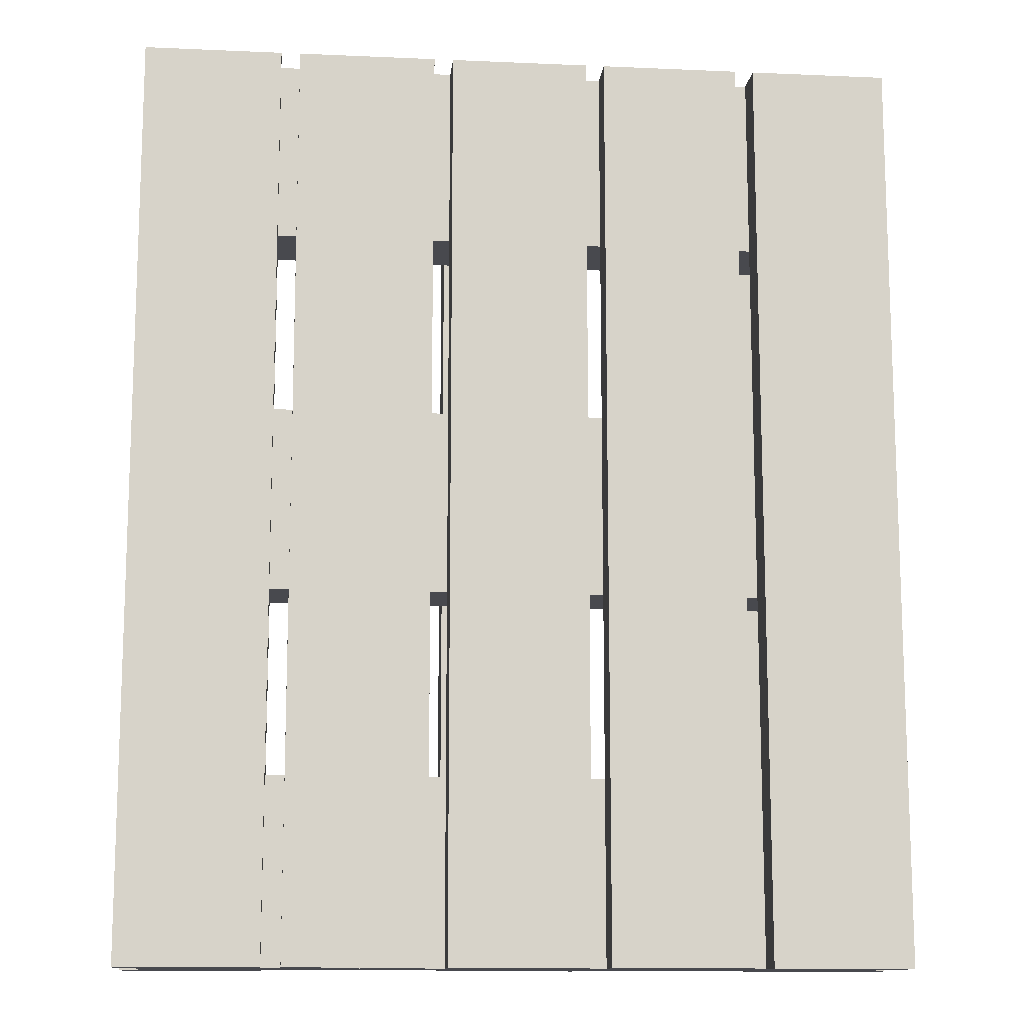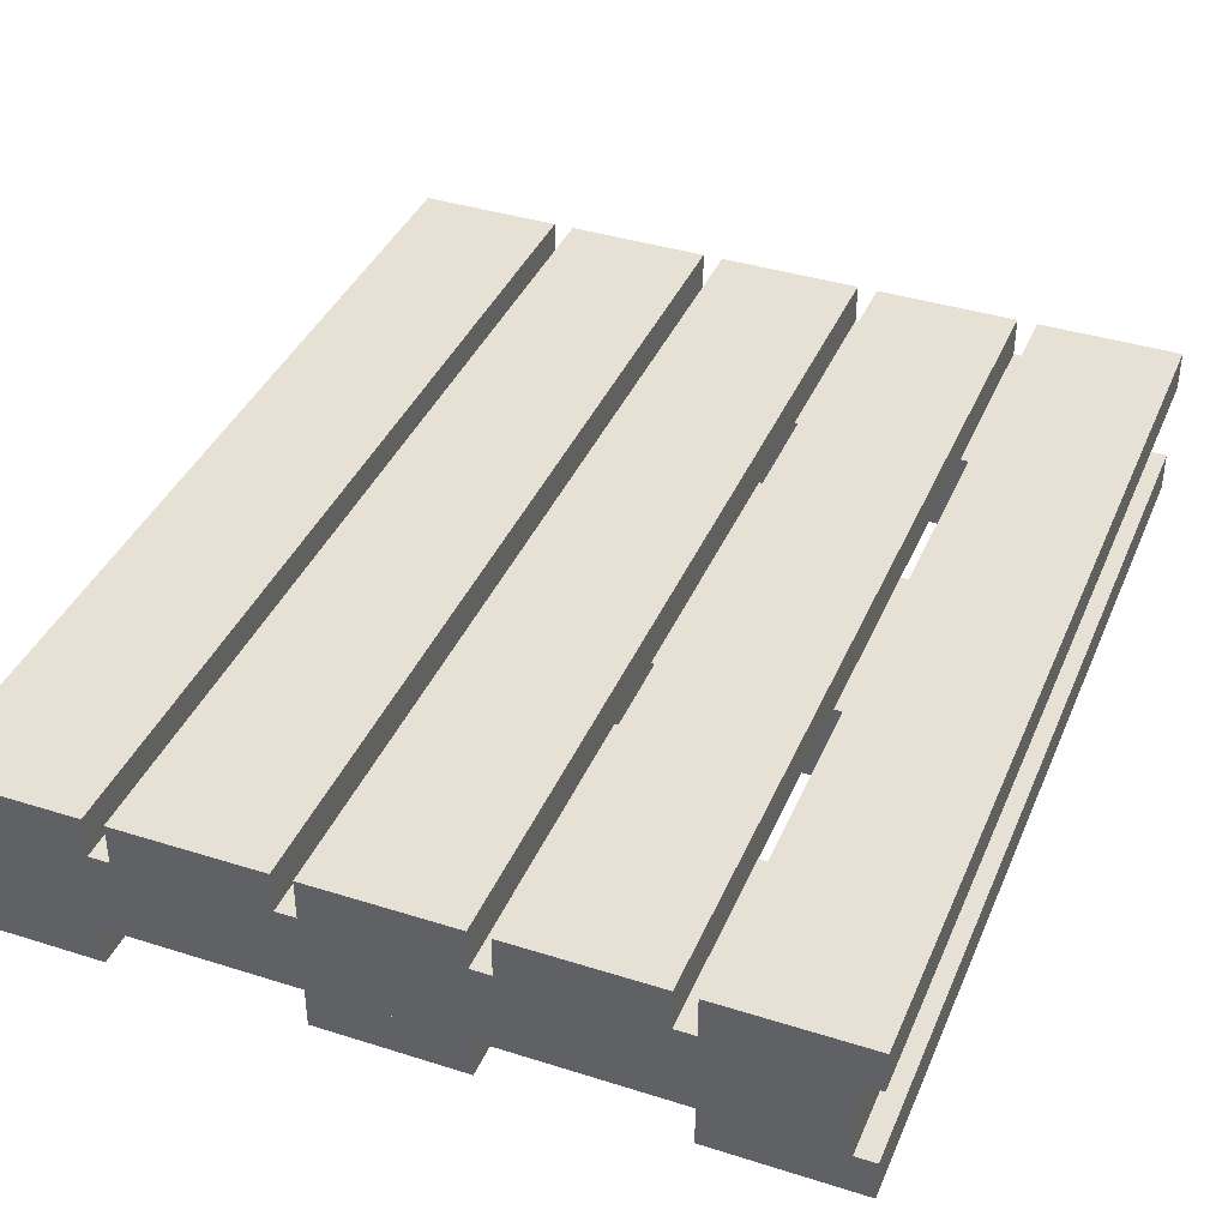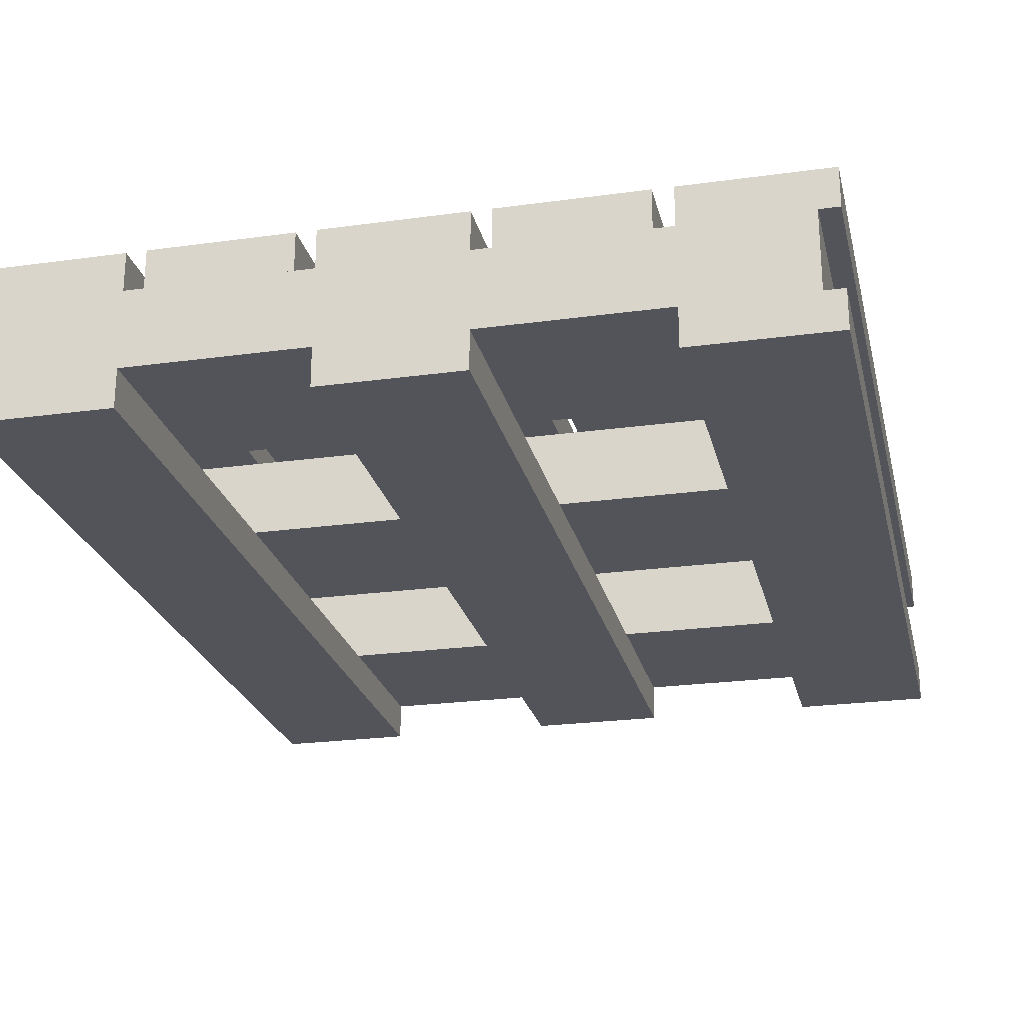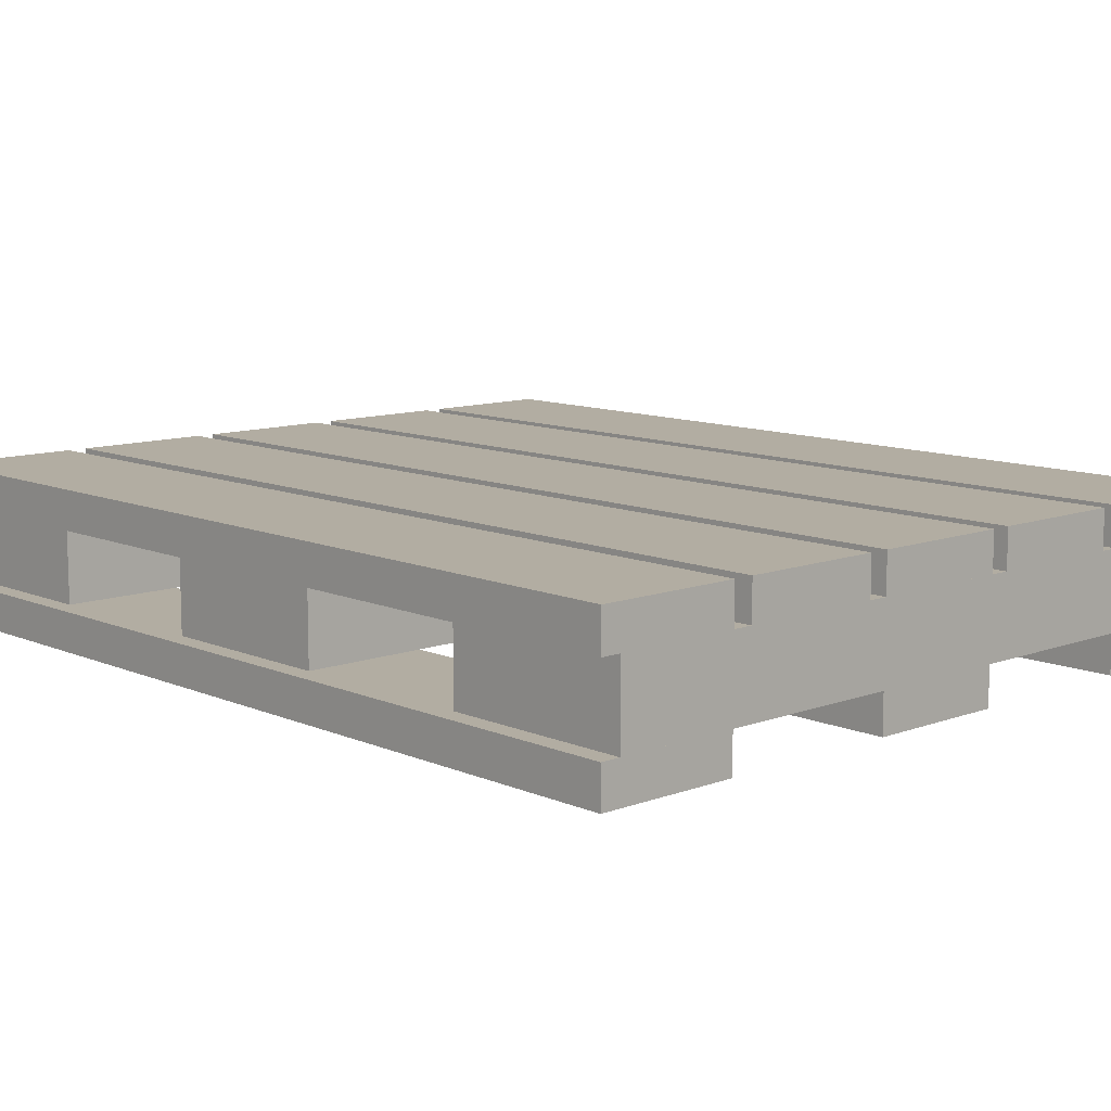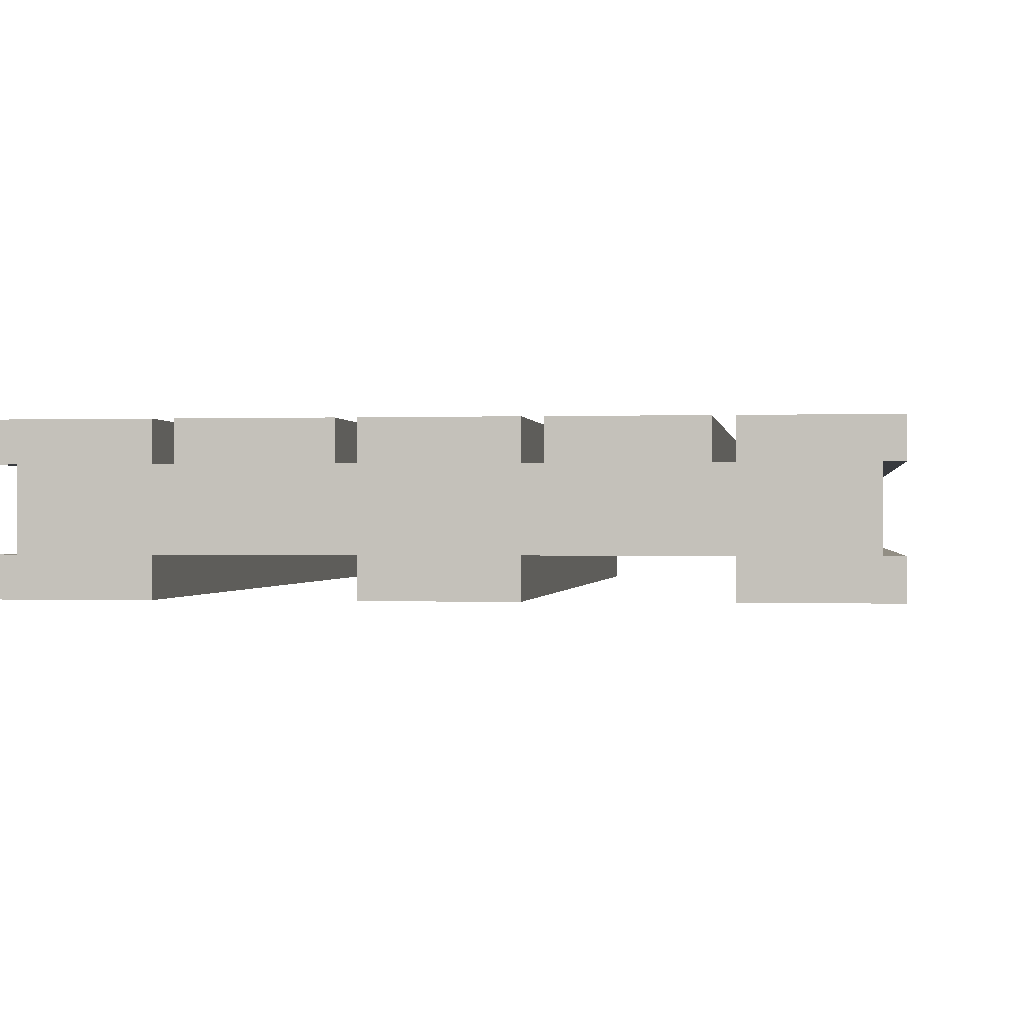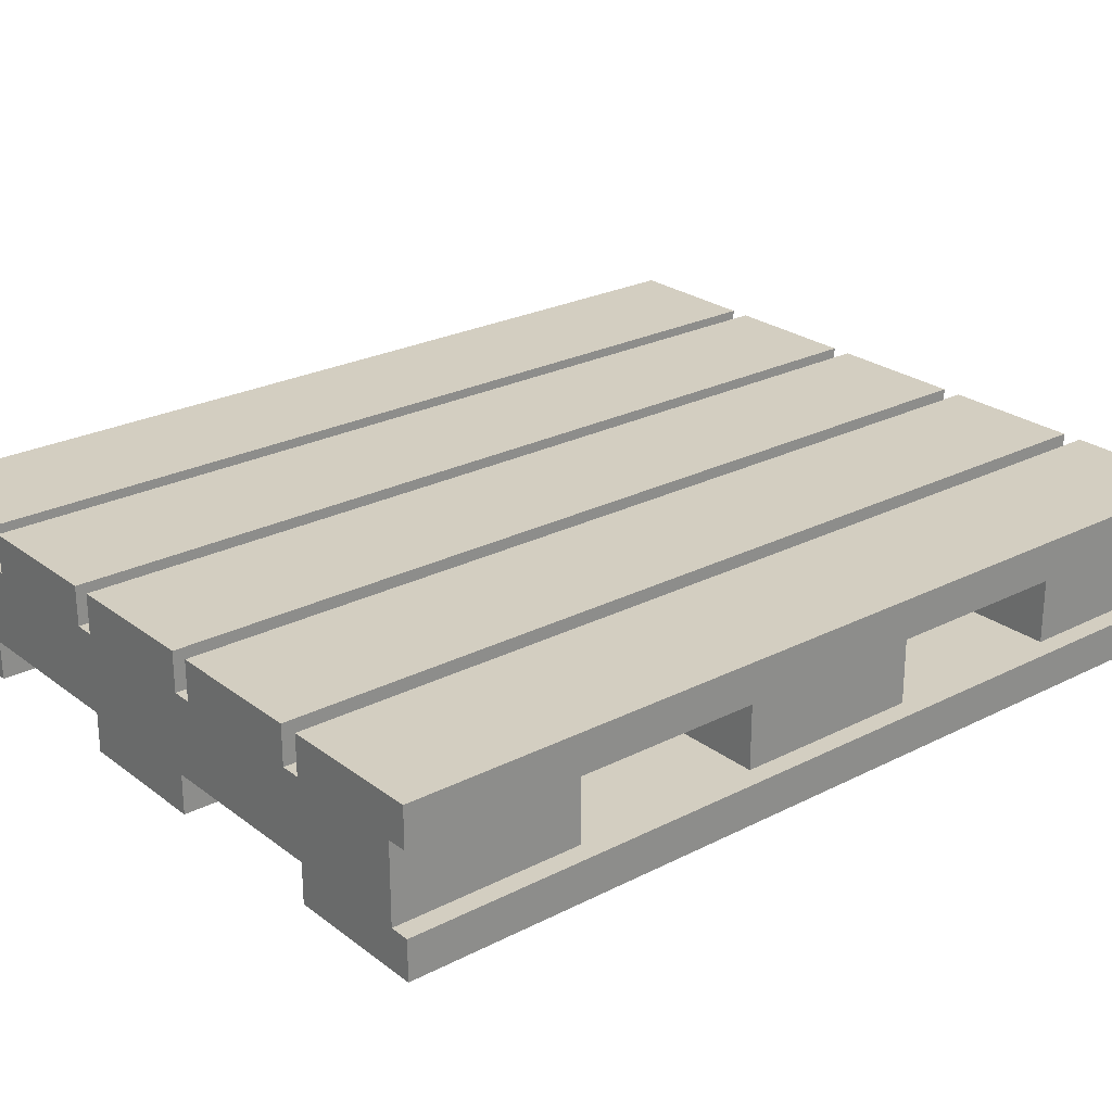
<metadata>
{"format":"obj","ext":"obj","renderer":"f3d","projection":"perspective","resolution":1024,"background":"white","views":[{"elev":-12.6,"azim":174.2,"up":"+Z"},{"elev":39.1,"azim":21.6,"up":"+Y"},{"elev":-23.9,"azim":-167.1,"up":"+Y"},{"elev":10.6,"azim":137.1,"up":"+Y"},{"elev":-0.3,"azim":-172.4,"up":"+Y"},{"elev":25.0,"azim":50.4,"up":"+Y"}]}
</metadata>
<code>
g palette
v -0.5223 0.055 -0.396
v 0.5223 0.055 -0.396
v 0.5223 0.055 -0.66
v -0.5223 0.055 -0.66
v -0.5223 0.055 0.396
v -0.5223 0.165 0.396
v -0.5223 0.165 0.66
v -0.5223 0.055 0.66
v 0.5223 0.055 -0.396
v 0.5223 0.165 -0.396
v 0.5223 0.165 -0.66
v 0.5223 0.055 -0.66
v -0.5223 0.055 0.66
v -0.5223 0.165 0.66
v 0.5223 0.165 0.66
v 0.5223 0.055 0.66
v 0.5223 0.055 -0.66
v 0.5223 0.165 -0.66
v -0.5223 0.165 -0.66
v -0.5223 0.055 -0.66
v -0.5223 0.165 -0.396
v -0.5223 0.165 -0.66
v 0.5223 0.165 -0.66
v 0.5223 0.165 -0.396
v -0.5223 0.165 0.66
v -0.5223 0.165 0.396
v 0.5223 0.165 0.396
v 0.5223 0.165 0.66
v -0.5223 0.165 0.132
v -0.5223 0.165 -0.132
v 0.5223 0.165 -0.132
v 0.5223 0.165 0.132
v 0.5223 0.055 0.66
v 0.5223 0.165 0.66
v 0.5223 0.165 0.396
v 0.5223 0.055 0.396
v 0.5223 0.055 0.132
v 0.5223 0.165 0.132
v 0.5223 0.165 -0.132
v 0.5223 0.055 -0.132
v -0.5223 0.055 -0.66
v -0.5223 0.165 -0.66
v -0.5223 0.165 -0.396
v -0.5223 0.055 -0.396
v -0.5223 0.055 -0.132
v -0.5223 0.165 -0.132
v -0.5223 0.165 0.132
v -0.5223 0.055 0.132
v -0.5223 0.055 0.66
v 0.5223 0.055 0.66
v 0.5223 0.055 0.396
v -0.5223 0.055 0.396
v -0.5223 0.055 0.132
v 0.5223 0.055 0.132
v 0.5223 0.055 -0.132
v -0.5223 0.055 -0.132
v 0.5223 0.165 0.396
v -0.5223 0.165 0.396
v -0.5223 0.055 0.396
v 0.5223 0.055 0.396
v 0.5223 0.165 -0.132
v -0.5223 0.165 -0.132
v -0.5223 0.055 -0.132
v 0.5223 0.055 -0.132
v 0.5223 0.165 0.132
v 0.5223 0.055 0.132
v -0.5223 0.055 0.132
v -0.5223 0.165 0.132
v 0.5223 0.165 -0.396
v 0.5223 0.055 -0.396
v -0.5223 0.055 -0.396
v -0.5223 0.165 -0.396
v 0.352 0.22 0.66
v 0.352 0.22 -0.66
v 0.55 0.22 -0.66
v 0.55 0.22 0.66
v -0.352 0.165 -0.66
v -0.352 0.22 -0.66
v -0.55 0.22 -0.66
v -0.55 0.165 -0.66
v 0.352 0.165 0.66
v 0.352 0.22 0.66
v 0.55 0.22 0.66
v 0.55 0.165 0.66
v 0.55 0.165 0.66
v 0.55 0.22 0.66
v 0.55 0.22 -0.66
v 0.55 0.165 -0.66
v -0.55 0.165 -0.66
v -0.55 0.22 -0.66
v -0.55 0.22 0.66
v -0.55 0.165 0.66
v 0.352 0.165 0.66
v 0.55 0.165 0.66
v 0.55 0.165 -0.66
v 0.352 0.165 -0.66
v -0.55 0.165 0.66
v -0.352 0.165 0.66
v -0.352 0.165 -0.66
v -0.55 0.165 -0.66
v -0.3245 0.165 0.66
v -0.1265 0.165 0.66
v -0.1265 0.165 -0.66
v -0.3245 0.165 -0.66
v 0.1265 0.165 0.66
v 0.3245 0.165 0.66
v 0.3245 0.165 -0.66
v 0.1265 0.165 -0.66
v -0.55 0.165 0.66
v -0.55 0.22 0.66
v -0.352 0.22 0.66
v -0.352 0.165 0.66
v -0.3245 0.165 0.66
v -0.3245 0.22 0.66
v -0.1265 0.22 0.66
v -0.1265 0.165 0.66
v 0.1265 0.165 0.66
v 0.1265 0.22 0.66
v 0.3245 0.22 0.66
v 0.3245 0.165 0.66
v 0.55 0.165 -0.66
v 0.55 0.22 -0.66
v 0.352 0.22 -0.66
v 0.352 0.165 -0.66
v 0.3245 0.165 -0.66
v 0.3245 0.22 -0.66
v 0.1265 0.22 -0.66
v 0.1265 0.165 -0.66
v -0.1265 0.165 -0.66
v -0.1265 0.22 -0.66
v -0.3245 0.22 -0.66
v -0.3245 0.165 -0.66
v -0.55 0.22 0.66
v -0.55 0.22 -0.66
v -0.352 0.22 -0.66
v -0.352 0.22 0.66
v -0.3245 0.22 0.66
v -0.3245 0.22 -0.66
v -0.1265 0.22 -0.66
v -0.1265 0.22 0.66
v 0.1265 0.22 0.66
v 0.1265 0.22 -0.66
v 0.3245 0.22 -0.66
v 0.3245 0.22 0.66
v 0.3245 0.165 -0.66
v 0.3245 0.165 0.66
v 0.3245 0.22 0.66
v 0.3245 0.22 -0.66
v 0.352 0.165 -0.66
v 0.352 0.22 -0.66
v 0.352 0.22 0.66
v 0.352 0.165 0.66
v 0.1265 0.165 -0.66
v 0.1265 0.22 -0.66
v 0.1265 0.22 0.66
v 0.1265 0.165 0.66
v -0.1265 0.165 -0.66
v -0.1265 0.165 0.66
v -0.1265 0.22 0.66
v -0.1265 0.22 -0.66
v -0.3245 0.165 -0.66
v -0.3245 0.22 -0.66
v -0.3245 0.22 0.66
v -0.3245 0.165 0.66
v -0.352 0.165 -0.66
v -0.352 0.165 0.66
v -0.352 0.22 0.66
v -0.352 0.22 -0.66
v -0.099 0.165 0.66
v 0.099 0.165 0.66
v 0.099 0.165 -0.66
v -0.099 0.165 -0.66
v -0.099 0.165 0.66
v -0.099 0.22 0.66
v 0.099 0.22 0.66
v 0.099 0.165 0.66
v 0.099 0.165 -0.66
v 0.099 0.22 -0.66
v -0.099 0.22 -0.66
v -0.099 0.165 -0.66
v -0.099 0.22 0.66
v -0.099 0.22 -0.66
v 0.099 0.22 -0.66
v 0.099 0.22 0.66
v 0.099 0.165 -0.66
v 0.099 0.165 0.66
v 0.099 0.22 0.66
v 0.099 0.22 -0.66
v -0.099 0.165 -0.66
v -0.099 0.22 -0.66
v -0.099 0.22 0.66
v -0.099 0.165 0.66
v 0.352 0.055 0.66
v 0.352 0.055 -0.66
v 0.55 0.055 -0.66
v 0.55 0.055 0.66
v -0.352 0 -0.66
v -0.352 0.055 -0.66
v -0.55 0.055 -0.66
v -0.55 0 -0.66
v 0.352 0 0.66
v 0.352 0.055 0.66
v 0.55 0.055 0.66
v 0.55 0 0.66
v 0.55 0 0.66
v 0.55 0.055 0.66
v 0.55 0.055 -0.66
v 0.55 0 -0.66
v -0.55 0 -0.66
v -0.55 0.055 -0.66
v -0.55 0.055 0.66
v -0.55 0 0.66
v 0.352 0 0.66
v 0.55 0 0.66
v 0.55 0 -0.66
v 0.352 0 -0.66
v -0.55 0 0.66
v -0.352 0 0.66
v -0.352 0 -0.66
v -0.55 0 -0.66
v -0.55 0 0.66
v -0.55 0.055 0.66
v -0.352 0.055 0.66
v -0.352 0 0.66
v 0.55 0 -0.66
v 0.55 0.055 -0.66
v 0.352 0.055 -0.66
v 0.352 0 -0.66
v -0.55 0.055 0.66
v -0.55 0.055 -0.66
v -0.352 0.055 -0.66
v -0.352 0.055 0.66
v 0.352 0 -0.66
v 0.352 0.055 -0.66
v 0.352 0.055 0.66
v 0.352 0 0.66
v -0.352 0 -0.66
v -0.352 0 0.66
v -0.352 0.055 0.66
v -0.352 0.055 -0.66
v -0.099 0 0.66
v 0.099 0 0.66
v 0.099 0 -0.66
v -0.099 0 -0.66
v -0.099 0 0.66
v -0.099 0.055 0.66
v 0.099 0.055 0.66
v 0.099 0 0.66
v 0.099 0 -0.66
v 0.099 0.055 -0.66
v -0.099 0.055 -0.66
v -0.099 0 -0.66
v -0.099 0.055 0.66
v -0.099 0.055 -0.66
v 0.099 0.055 -0.66
v 0.099 0.055 0.66
v 0.099 0 -0.66
v 0.099 0 0.66
v 0.099 0.055 0.66
v 0.099 0.055 -0.66
v -0.099 0 -0.66
v -0.099 0.055 -0.66
v -0.099 0.055 0.66
v -0.099 0 0.66
f 2 1 3
f 3 1 4
f 6 5 7
f 7 5 8
f 10 9 11
f 11 9 12
f 14 13 15
f 15 13 16
f 18 17 19
f 19 17 20
f 22 21 23
f 23 21 24
f 26 25 27
f 27 25 28
f 30 29 31
f 31 29 32
f 34 33 35
f 35 33 36
f 38 37 39
f 39 37 40
f 42 41 43
f 43 41 44
f 46 45 47
f 47 45 48
f 50 49 51
f 51 49 52
f 54 53 55
f 55 53 56
f 58 57 59
f 59 57 60
f 62 61 63
f 63 61 64
f 66 65 67
f 67 65 68
f 70 69 71
f 71 69 72
f 74 73 75
f 75 73 76
f 78 77 79
f 79 77 80
f 82 81 83
f 83 81 84
f 86 85 87
f 87 85 88
f 90 89 91
f 91 89 92
f 94 93 95
f 95 93 96
f 98 97 99
f 99 97 100
f 102 101 103
f 103 101 104
f 106 105 107
f 107 105 108
f 110 109 111
f 111 109 112
f 114 113 115
f 115 113 116
f 118 117 119
f 119 117 120
f 122 121 123
f 123 121 124
f 126 125 127
f 127 125 128
f 130 129 131
f 131 129 132
f 134 133 135
f 135 133 136
f 138 137 139
f 139 137 140
f 142 141 143
f 143 141 144
f 146 145 147
f 147 145 148
f 150 149 151
f 151 149 152
f 154 153 155
f 155 153 156
f 158 157 159
f 159 157 160
f 162 161 163
f 163 161 164
f 166 165 167
f 167 165 168
f 170 169 171
f 171 169 172
f 174 173 175
f 175 173 176
f 178 177 179
f 179 177 180
f 182 181 183
f 183 181 184
f 186 185 187
f 187 185 188
f 190 189 191
f 191 189 192
f 194 193 195
f 195 193 196
f 198 197 199
f 199 197 200
f 202 201 203
f 203 201 204
f 206 205 207
f 207 205 208
f 210 209 211
f 211 209 212
f 214 213 215
f 215 213 216
f 218 217 219
f 219 217 220
f 222 221 223
f 223 221 224
f 226 225 227
f 227 225 228
f 230 229 231
f 231 229 232
f 234 233 235
f 235 233 236
f 238 237 239
f 239 237 240
f 242 241 243
f 243 241 244
f 246 245 247
f 247 245 248
f 250 249 251
f 251 249 252
f 254 253 255
f 255 253 256
f 258 257 259
f 259 257 260
f 262 261 263
f 263 261 264

</code>
